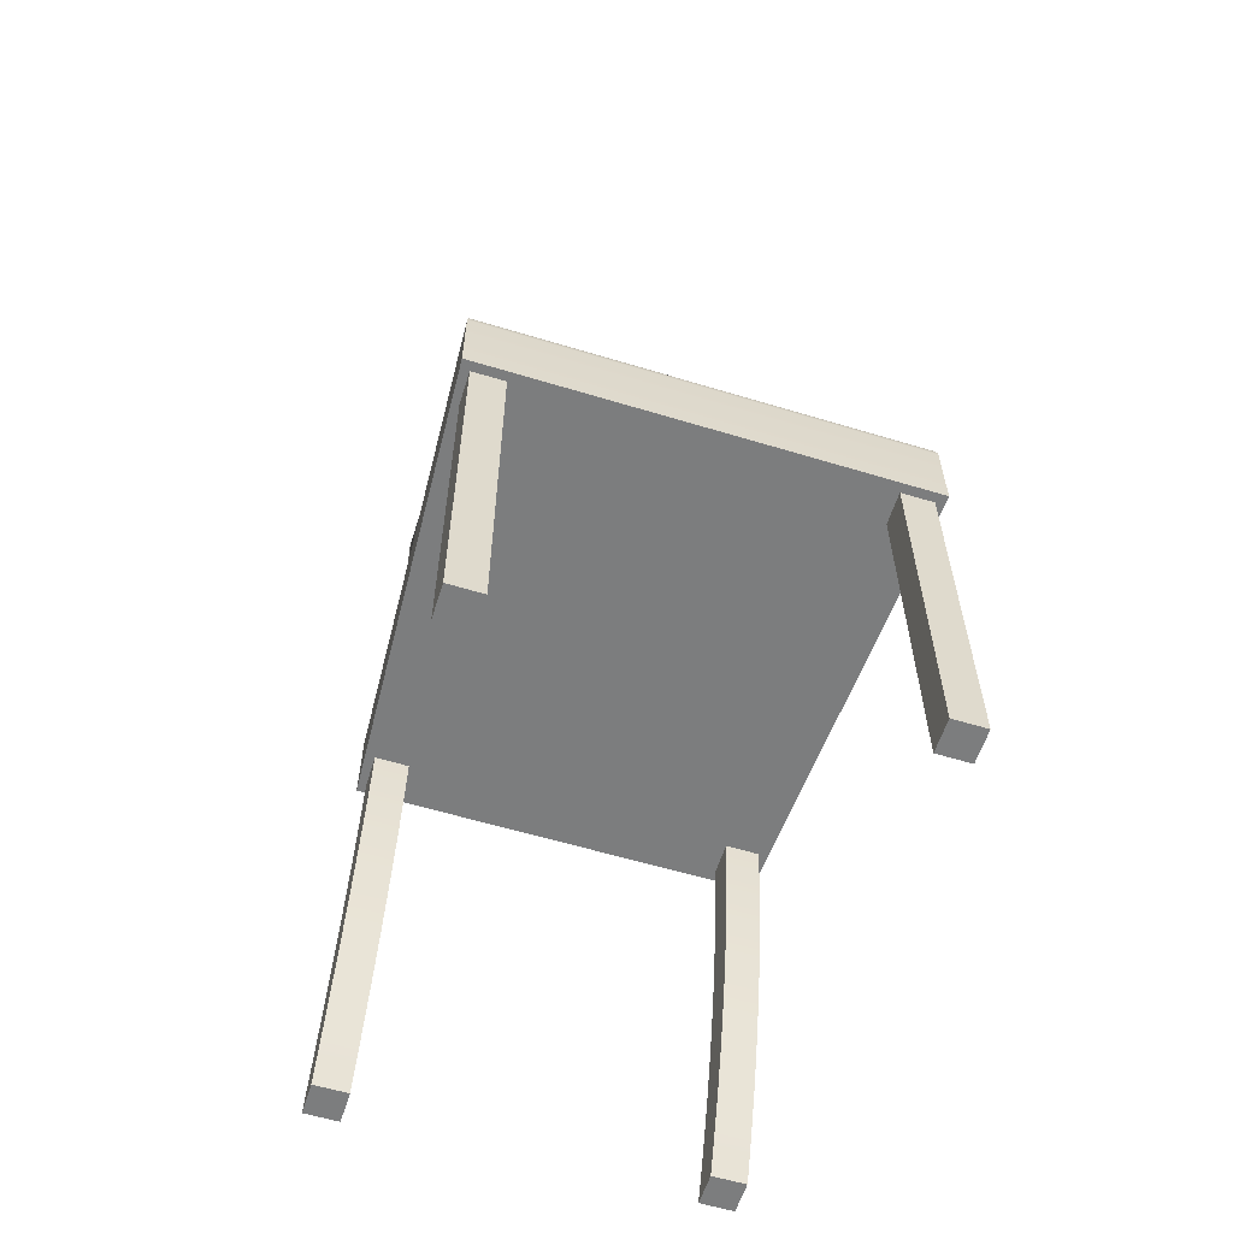
<metadata>
{"format":"obj","ext":"obj","renderer":"f3d","projection":"perspective","resolution":1024,"background":"white","views":[{"elev":-59.0,"azim":162.6,"up":"+Y"}]}
</metadata>
<code>
v -0.1751 -0.3262 -0.2865
v -0.1751 -0.02005 -0.3147
v -0.1751 -0.3262 -0.3147
v -0.1751 -0.02005 -0.2865
v -0.1469 -0.3262 -0.3147
v -0.1469 -0.02005 -0.2865
v -0.1469 -0.02005 -0.3147
v -0.1469 -0.3262 -0.2865
v -0.1549 -0.02005 -0.2865
v -0.1549 -0.02005 -0.3147
v -0.1831 -0.02005 -0.3228
v -0.1625 -0.02005 0.07148
v -0.1783 0.04804 -0.2314
v 0.1956 -0.02005 -0.3228
v 0.1749 -0.02005 0.07148
v -0.1831 0.04804 -0.3228
v -0.1625 0.04804 0.07148
v 0.006262 0.02428 0.07148
v -0.1829 0.05068 -0.3226
v -0.1623 0.05068 0.07148
v 0.006235 0.02427 0.07148
v 0.1797 0.04804 -0.01992
v 0.1956 0.04804 -0.3228
v 0.1749 0.04804 0.07148
v 0.1646 0.06586 0.07148
v -0.1824 0.05328 -0.3221
v 0.1954 0.05068 -0.3226
v -0.1618 0.05328 0.07148
v 0.1748 0.05068 0.07147
v -0.1618 0.05328 0.07145
v -0.1609 0.05579 0.07148
v 0.1742 0.05328 0.07148
v -0.1815 0.05579 -0.3213
v 0.1949 0.05328 -0.3221
v -0.1598 0.05817 0.07148
v -0.1609 0.05579 0.0714
v 0.1742 0.05328 0.07145
v 0.1734 0.05579 0.07148
v -0.1583 0.06039 0.07148
v -0.1803 0.05817 -0.3201
v -0.1598 0.05817 0.07135
v 0.194 0.05579 -0.3213
v 0.1734 0.05579 0.0714
v 0.1723 0.05817 0.07148
v -0.1566 0.0624 0.07148
v -0.1788 0.06039 -0.3187
v -0.1583 0.06039 0.07127
v 0.1928 0.05817 -0.3201
v 0.1723 0.05817 0.07135
v 0.1708 0.06039 0.07148
v -0.1546 0.06417 0.07148
v -0.177 0.0624 -0.317
v -0.1566 0.0624 0.07118
v 0.1912 0.06039 -0.3187
v 0.1708 0.06039 0.07127
v 0.1691 0.0624 0.07148
v -0.1525 0.06567 0.07148
v -0.1749 0.06417 -0.315
v -0.1547 0.06417 0.07107
v 0.1894 0.0624 -0.317
v 0.1691 0.0624 0.07118
v 0.1671 0.06417 0.07148
v -0.1501 0.06688 0.07148
v -0.1726 0.06567 -0.3128
v -0.1525 0.06567 0.07096
v 0.1874 0.06417 -0.315
v 0.1671 0.06417 0.07107
v 0.1851 0.06567 -0.3128
v 0.165 0.06567 0.07096
v 0.1649 0.06567 0.07148
v 0.1626 0.06688 0.07148
v -0.1701 0.06688 -0.3105
v -0.1501 0.06688 0.07084
v 0.1826 0.06688 -0.3105
v 0.1626 0.06688 0.07084
v 0.1601 0.06778 0.07148
v -0.1675 0.06778 -0.308
v 0.18 0.06778 -0.308
v 0.1601 0.06778 0.07071
v -0.1476 0.06778 0.07148
v -0.1477 0.06778 0.07071
v 0.1772 0.06835 -0.3054
v 0.1575 0.06835 0.07148
v -0.1648 0.06835 -0.3054
v 0.1575 0.06835 0.07057
v -0.145 0.06835 0.07148
v -0.1451 0.06835 0.07057
v 0.1745 0.06858 -0.3028
v 0.1549 0.06858 0.07148
v -0.162 0.06858 -0.3028
v 0.1559 0.06858 0.05163
v 0.1549 0.06858 0.07148
v -0.1424 0.06858 0.07148
v -0.1424 0.06858 0.07044
v 0.1559 0.06858 0.01492
v 0.1549 0.06858 0.07044
v -0.1422 0.06858 0.07096
v 0.1422 0.06858 0.002715
v 0.1549 0.06858 0.07096
v -0.1424 0.06858 0.07148
v 0.1559 0.4771 0.1203
v 0.1559 0.06858 0.002715
v 0.1559 0.4771 0.06427
v 0.1559 0.06858 0.07096
v -0.1286 0.06858 0.002715
v -0.1422 0.06858 0.01492
v -0.1422 0.4771 0.1203
v 0.1558 0.4773 0.06272
v -0.1286 0.4643 0.05051
v -0.1304 0.06858 0.002856
v -0.1421 0.06858 0.01336
v -0.1422 0.4771 0.06427
v 0.1559 0.06616 0.01463
v 0.1422 0.4643 0.05051
v -0.1321 0.06858 0.003197
v -0.1418 0.06858 0.01181
v -0.1422 0.06616 0.01463
v -0.1421 0.4773 0.06272
v 0.1558 0.06647 0.0131
v 0.144 0.4662 0.05089
v -0.1304 0.4662 0.05089
v -0.1338 0.06858 0.003733
v -0.1412 0.06858 0.01032
v -0.1421 0.06647 0.0131
v -0.1418 0.4772 0.06117
v 0.1554 0.4772 0.06117
v 0.144 0.06856 0.002853
v -0.1321 0.4681 0.05146
v -0.1354 0.06858 0.004453
v -0.1404 0.06858 0.008909
v -0.1418 0.06678 0.01159
v -0.1412 0.4769 0.05964
v 0.1554 0.06678 0.01159
v 0.1458 0.4681 0.05146
v -0.1338 0.4699 0.05221
v -0.1338 0.06838 0.003708
v -0.1354 0.06824 0.004412
v -0.1369 0.06858 0.005347
v -0.1394 0.06858 0.007594
v -0.1412 0.06707 0.01014
v -0.1404 0.4763 0.05815
v 0.1549 0.4769 0.05964
v 0.1458 0.06849 0.003186
v 0.1475 0.4699 0.05221
v -0.1354 0.4716 0.05313
v -0.1369 0.06806 0.005284
v -0.1382 0.06858 0.0064
v -0.1404 0.06735 0.008759
v -0.1394 0.4754 0.05673
v 0.1541 0.4763 0.05815
v 0.1549 0.06707 0.01014
v 0.1491 0.4716 0.05313
v -0.1369 0.4731 0.0542
v -0.1382 0.06785 0.006312
v -0.1394 0.06761 0.007476
v -0.1382 0.4743 0.05541
v 0.1531 0.4754 0.05673
v 0.1475 0.06838 0.003708
v 0.1506 0.4731 0.0542
v 0.1519 0.4743 0.05541
v 0.1541 0.06735 0.008759
v 0.1491 0.06824 0.004412
v 0.1531 0.06761 0.007476
v 0.1506 0.06806 0.005284
v 0.1519 0.06785 0.006312
v 0.1687 -0.0724 0.06947
v 0.1405 -0.09846 0.07323
v 0.1687 -0.09846 0.07323
v 0.1405 -0.0724 0.06947
v 0.1405 -0.1244 0.07765
v 0.1687 -0.2268 0.0737
v 0.1687 -0.04626 0.06639
v 0.1405 -0.2268 0.0737
v 0.1687 -0.1244 0.07765
v 0.1687 -0.2015 0.06666
v 0.1405 -0.04626 0.06639
v 0.1405 -0.2015 0.06666
v 0.1405 -0.1502 0.08273
v 0.1405 -0.252 0.08139
v 0.1687 -0.252 0.08139
v 0.1687 -0.02005 0.06397
v 0.1687 -0.1502 0.08273
v 0.1405 -0.02005 0.06397
v 0.1687 -0.1759 0.06026
v 0.1405 -0.1759 0.08847
v 0.1405 -0.277 0.08972
v 0.1687 -0.277 0.08972
v 0.1405 -0.1759 0.06026
v 0.1687 -0.1502 0.05452
v 0.1687 -0.1759 0.08847
v 0.1405 -0.1502 0.05452
v 0.1687 -0.1244 0.04945
v 0.1405 -0.2015 0.09486
v 0.1687 -0.2015 0.09486
v 0.1405 -0.3017 0.09869
v 0.1405 -0.1244 0.04945
v 0.1687 -0.09846 0.04503
v 0.1687 -0.3017 0.09869
v 0.1405 -0.09846 0.04503
v 0.1687 -0.0724 0.04127
v 0.1405 -0.2268 0.1019
v 0.1687 -0.2268 0.1019
v 0.1405 -0.3262 0.1083
v 0.1405 -0.0724 0.04127
v 0.1687 -0.04626 0.03818
v 0.1687 -0.3262 0.1083
v 0.1405 -0.04626 0.03818
v 0.1687 -0.02005 0.03577
v 0.1405 -0.252 0.1096
v 0.1687 -0.252 0.1096
v 0.1405 -0.02005 0.03577
v 0.1405 -0.277 0.1179
v 0.1687 -0.277 0.1179
v 0.1405 -0.3017 0.1269
v 0.1405 -0.3262 0.1365
v 0.1687 -0.3017 0.1269
v 0.1687 -0.3262 0.1365
v 0.1593 -0.3262 -0.2865
v 0.1593 -0.02005 -0.3147
v 0.1593 -0.3262 -0.3147
v 0.1593 -0.02005 -0.2865
v 0.1875 -0.3262 -0.3147
v 0.1875 -0.02005 -0.2865
v 0.1875 -0.02005 -0.3147
v 0.1875 -0.3262 -0.2865
v -0.1563 -0.04626 0.03717
v -0.1281 -0.0724 0.04026
v -0.1563 -0.0724 0.04026
v -0.1281 -0.04626 0.03717
v -0.1281 -0.09846 0.04401
v -0.1563 -0.02005 0.06296
v -0.1563 -0.02005 0.03475
v -0.1281 -0.02005 0.06296
v -0.1563 -0.09846 0.04401
v -0.1281 -0.02005 0.03475
v -0.1281 -0.1244 0.04843
v -0.1563 -0.1244 0.04843
v -0.1281 -0.1502 0.05351
v -0.1563 -0.1502 0.05351
v -0.1281 -0.1759 0.05925
v -0.1563 -0.1759 0.05925
v -0.1281 -0.2015 0.06564
v -0.1563 -0.2015 0.06564
v -0.1281 -0.04626 0.06537
v -0.1563 -0.04626 0.06537
v -0.1281 -0.0724 0.06846
v -0.1281 -0.2268 0.07269
v -0.1563 -0.0724 0.06846
v -0.1549 -0.02005 0.06296
v -0.1563 -0.2268 0.07269
v -0.1281 -0.09846 0.07222
v -0.1281 -0.252 0.08038
v -0.1563 -0.09846 0.07222
v -0.1281 -0.1244 0.07663
v -0.1563 -0.252 0.08038
v -0.1563 -0.1244 0.07663
v -0.1281 -0.277 0.08871
v -0.1281 -0.1502 0.08171
v -0.1563 -0.277 0.08871
v -0.1563 -0.1502 0.08171
v -0.1281 -0.3017 0.09768
v -0.1281 -0.1759 0.08745
v -0.1563 -0.3017 0.09768
v -0.1281 -0.2015 0.09385
v -0.1563 -0.1759 0.08745
v -0.1281 -0.3262 0.1073
v -0.1563 -0.2015 0.09385
v -0.1281 -0.2268 0.1009
v -0.1563 -0.3262 0.1073
v -0.1563 -0.2268 0.1009
v -0.1281 -0.252 0.1086
v -0.1563 -0.3262 0.1355
v -0.1563 -0.3017 0.1259
v -0.1563 -0.252 0.1086
v -0.1281 -0.277 0.1169
v -0.1281 -0.3017 0.1259
v -0.1281 -0.3262 0.1355
v -0.1563 -0.277 0.1169
v -0.1304 0.06856 0.002853
v -0.1321 0.06849 0.003186
v -0.1549 -0.02005 0.03577
v -0.1549 -0.02005 0.06397
g mesh1_mesh1-geometry
f 1 2 3
f 2 1 4
g mesh1_mesh1-geometry
f 3 2 1
f 4 1 2
f 2 5 3
f 3 5 2
f 1 6 4
f 4 6 1
f 5 2 7
f 7 2 5
f 6 1 8
f 8 1 6
f 4 6 9
f 9 6 4
f 7 2 10
f 10 2 7
f 6 5 7
f 7 5 6
f 5 6 8
f 8 6 5
g mesh1_mesh1-geometry
f 5 1 3
f 1 5 8
g mesh1_mesh1-geometry
f 3 1 5
f 8 5 1
g mesh1_mesh1-geometry
f 4 11 2
f 2 11 4
f 4 12 11
f 11 12 4
f 11 10 2
f 2 10 11
f 9 12 4
f 4 12 9
f 13 11 12
f 12 11 13
f 14 10 11
f 11 10 14
f 12 9 15
f 15 9 12
f 11 13 16
f 16 13 11
f 17 13 12
f 12 13 17
f 10 14 15
f 15 14 10
f 16 14 11
f 11 14 16
f 10 15 9
f 9 15 10
f 18 12 15
f 15 12 18
f 13 19 16
f 16 19 13
f 20 13 17
f 17 13 20
f 21 17 12
f 12 17 21
f 22 15 14
f 14 15 22
f 14 16 23
f 23 16 14
f 12 18 21
f 21 18 12
f 24 18 15
f 15 18 24
f 19 13 20
f 20 13 19
f 19 23 16
f 16 23 19
f 17 25 20
f 20 25 17
f 17 21 18
f 17 18 25
f 18 21 17
f 25 18 17
f 15 22 24
f 24 22 15
f 22 14 23
f 23 14 22
f 18 24 25
f 25 24 18
f 20 26 19
f 19 26 20
f 23 19 27
f 27 19 23
f 20 25 28
f 28 25 20
f 22 29 24
f 24 29 22
f 27 22 23
f 23 22 27
f 25 24 29
f 29 24 25
f 26 20 30
f 30 20 26
f 26 27 19
f 19 27 26
f 28 25 31
f 31 25 28
f 22 27 29
f 29 27 22
f 25 29 32
f 32 29 25
f 30 33 26
f 26 33 30
f 27 26 34
f 34 26 27
f 31 25 35
f 35 25 31
f 33 30 36
f 36 30 33
f 34 29 27
f 27 29 34
f 29 34 37
f 37 34 29
f 25 32 38
f 38 32 25
f 33 34 26
f 26 34 33
f 35 25 39
f 39 25 35
f 40 36 41
f 41 36 40
f 36 40 33
f 33 40 36
f 42 37 34
f 34 37 42
f 37 42 43
f 43 42 37
f 25 38 44
f 44 38 25
f 34 33 42
f 42 33 34
f 39 25 45
f 45 25 39
f 46 41 47
f 47 41 46
f 41 46 40
f 40 46 41
f 40 42 33
f 33 42 40
f 48 43 42
f 42 43 48
f 43 48 49
f 49 48 43
f 25 44 50
f 50 44 25
f 45 25 51
f 51 25 45
f 52 47 53
f 53 47 52
f 47 52 46
f 46 52 47
f 46 48 40
f 40 48 46
f 42 40 48
f 48 40 42
f 54 49 48
f 48 49 54
f 49 54 55
f 55 54 49
f 25 50 56
f 56 50 25
f 51 25 57
f 57 25 51
f 58 53 59
f 59 53 58
f 53 58 52
f 52 58 53
f 52 54 46
f 46 54 52
f 48 46 54
f 54 46 48
f 60 55 54
f 54 55 60
f 55 60 61
f 61 60 55
f 25 56 62
f 62 56 25
f 57 25 63
f 63 25 57
f 64 59 65
f 65 59 64
f 59 64 58
f 58 64 59
f 66 52 58
f 58 52 66
f 54 52 60
f 60 52 54
f 66 61 60
f 60 61 66
f 61 66 67
f 67 66 61
f 67 68 69
f 69 68 67
f 25 62 70
f 70 62 25
f 63 25 71
f 71 25 63
f 72 65 73
f 73 65 72
f 65 72 64
f 64 72 65
f 68 58 64
f 64 58 68
f 52 66 60
f 60 66 52
f 58 68 66
f 66 68 58
f 68 67 66
f 66 67 68
f 74 69 68
f 68 69 74
f 69 74 75
f 75 74 69
f 63 71 76
f 76 71 63
f 73 77 72
f 72 77 73
f 74 64 72
f 72 64 74
f 64 74 68
f 68 74 64
f 78 75 74
f 74 75 78
f 75 78 79
f 79 78 75
f 63 76 80
f 80 76 63
f 77 73 81
f 81 73 77
f 78 72 77
f 77 72 78
f 72 78 74
f 74 78 72
f 82 79 78
f 78 79 82
f 80 76 83
f 83 76 80
f 81 84 77
f 77 84 81
f 77 82 78
f 78 82 77
f 79 82 85
f 85 82 79
f 80 83 86
f 86 83 80
f 84 81 87
f 87 81 84
f 82 77 84
f 84 77 82
f 88 85 82
f 82 85 88
f 86 83 89
f 89 83 86
f 87 90 84
f 84 90 87
f 84 88 82
f 82 88 84
f 85 88 91
f 91 88 85
f 86 89 92
f 92 93 86
f 92 89 86
f 86 93 92
f 90 87 94
f 94 87 90
f 88 84 90
f 90 84 88
f 91 95 88
f 85 91 96
f 96 91 85
f 97 98 99
f 93 92 100
f 100 92 93
f 97 99 92
f 100 97 92
f 99 101 97
f 97 101 99
f 94 90 100
f 90 88 102
f 102 88 95
f 91 96 95
f 103 91 95
f 95 91 103
f 99 91 104
f 91 99 96
f 104 91 99
f 96 99 91
f 98 102 96
f 99 98 96
f 105 98 97
f 93 94 100
f 89 92 99
f 106 97 100
f 101 99 104
f 104 99 101
f 97 101 107
f 107 101 97
f 100 90 106
f 98 90 102
f 102 95 96
f 91 103 104
f 104 103 91
f 108 95 103
f 103 95 108
f 105 90 98
f 105 98 109
f 110 105 97
f 106 111 97
f 97 112 106
f 106 112 97
f 104 103 101
f 101 103 104
f 107 103 101
f 101 103 107
f 112 97 107
f 107 97 112
f 106 90 111
f 108 113 95
f 95 113 108
f 112 108 103
f 103 108 112
f 110 90 105
f 114 109 98
f 109 110 105
f 105 110 109
f 115 110 97
f 111 116 97
f 117 111 106
f 106 111 117
f 118 106 111
f 111 106 118
f 106 118 112
f 112 118 106
f 103 107 112
f 112 107 103
f 111 90 116
f 113 108 119
f 119 108 113
f 108 112 118
f 118 112 108
f 115 90 110
f 120 109 114
f 114 109 120
f 98 120 114
f 114 120 98
f 110 109 121
f 121 109 110
f 121 115 110
f 110 115 121
f 122 115 97
f 116 123 97
f 124 116 111
f 111 116 124
f 125 111 116
f 116 111 125
f 111 117 124
f 124 117 111
f 111 125 118
f 118 125 111
f 116 90 123
f 126 119 108
f 108 119 126
f 118 126 108
f 108 126 118
f 122 90 115
f 109 120 121
f 121 120 109
f 120 98 127
f 127 98 120
f 115 121 128
f 128 121 115
f 128 122 115
f 115 122 128
f 129 122 97
f 123 130 97
f 131 123 116
f 116 123 131
f 132 116 123
f 123 116 132
f 116 124 131
f 131 124 116
f 116 132 125
f 125 132 116
f 126 118 125
f 125 118 126
f 123 90 130
f 119 126 133
f 133 126 119
f 129 90 122
f 134 121 120
f 120 121 134
f 127 134 120
f 120 134 127
f 121 134 128
f 128 134 121
f 122 128 135
f 135 128 122
f 136 129 137
f 129 136 122
f 137 129 136
f 122 136 129
f 135 129 122
f 122 129 135
f 138 129 97
f 130 139 97
f 140 130 123
f 123 130 140
f 141 123 130
f 130 123 141
f 123 131 140
f 140 131 123
f 123 141 132
f 132 141 123
f 142 125 132
f 132 125 142
f 125 142 126
f 126 142 125
f 130 90 139
f 142 133 126
f 126 133 142
f 138 90 129
f 134 127 143
f 143 127 134
f 144 128 134
f 134 128 144
f 128 144 135
f 135 144 128
f 138 137 129
f 129 137 138
f 129 135 145
f 145 135 129
f 137 138 146
f 146 138 137
f 145 138 129
f 129 138 145
f 147 138 97
f 139 147 97
f 148 139 130
f 130 139 148
f 149 130 139
f 139 130 149
f 130 140 148
f 148 140 130
f 130 149 141
f 141 149 130
f 150 132 141
f 141 132 150
f 132 150 142
f 142 150 132
f 139 90 147
f 133 142 151
f 151 142 133
f 147 90 138
f 143 144 134
f 134 144 143
f 152 135 144
f 144 135 152
f 135 152 145
f 145 152 135
f 147 146 138
f 138 146 147
f 138 145 153
f 153 145 138
f 146 147 154
f 154 147 146
f 153 147 138
f 138 147 153
f 155 147 139
f 139 147 155
f 156 139 147
f 147 139 156
f 139 148 155
f 155 148 139
f 139 156 149
f 149 156 139
f 157 141 149
f 149 141 157
f 141 157 150
f 150 157 141
f 150 151 142
f 142 151 150
f 144 143 158
f 158 143 144
f 158 152 144
f 144 152 158
f 159 145 152
f 152 145 159
f 145 159 153
f 153 159 145
f 147 155 154
f 154 155 147
f 147 153 156
f 156 153 147
f 160 149 156
f 156 149 160
f 149 160 157
f 157 160 149
f 157 161 150
f 150 161 157
f 151 150 161
f 161 150 151
f 152 158 162
f 162 158 152
f 162 159 152
f 152 159 162
f 160 153 159
f 159 153 160
f 153 160 156
f 156 160 153
f 160 163 157
f 157 163 160
f 161 157 163
f 163 157 161
f 159 162 164
f 164 162 159
f 164 160 159
f 159 160 164
f 163 160 165
f 165 160 163
f 160 164 165
f 165 164 160
g mesh1_mesh1-geometry
f 88 95 91
f 99 98 97
f 92 99 97
f 92 97 100
f 100 90 94
f 102 88 90
f 95 88 102
f 95 96 91
f 96 102 98
f 96 98 99
f 97 98 105
f 100 94 93
f 99 92 89
f 100 97 106
f 106 90 100
f 102 90 98
f 96 95 102
f 98 90 105
f 97 105 110
f 97 111 106
f 111 90 106
f 105 90 110
f 97 110 115
f 97 116 111
f 116 90 111
f 110 90 115
f 97 115 122
f 97 123 116
f 123 90 116
f 115 90 122
f 97 122 129
f 97 130 123
f 130 90 123
f 122 90 129
f 97 129 138
f 97 139 130
f 139 90 130
f 129 90 138
f 97 138 147
f 97 147 139
f 147 90 139
f 138 90 147
g mesh1_mesh1-geometry
f 109 98 105
f 98 109 114
g mesh2_mesh2-geometry
f 166 167 168
f 167 166 169
f 168 167 166
f 169 166 167
f 170 168 167
f 167 168 170
f 168 166 171
f 172 169 166
f 166 169 172
f 169 173 167
f 167 173 169
f 168 170 174
f 174 170 168
f 167 173 170
f 170 173 167
f 171 166 175
f 174 168 171
f 169 172 176
f 176 172 169
f 166 172 175
f 169 177 173
f 173 177 169
f 178 174 170
f 170 174 178
f 170 173 179
f 179 173 170
f 173 175 171
f 171 175 173
f 180 174 171
f 181 176 172
f 172 176 181
f 176 177 169
f 169 177 176
f 172 181 175
f 175 173 177
f 177 173 175
f 174 178 182
f 182 178 174
f 170 179 178
f 178 179 170
f 171 179 173
f 173 179 171
f 182 174 180
f 179 171 180
f 180 171 179
f 176 181 183
f 183 181 176
f 183 177 176
f 176 177 183
f 175 181 184
f 177 184 175
f 175 184 177
f 185 182 178
f 178 182 185
f 178 179 186
f 186 179 178
f 187 182 180
f 180 186 179
f 179 186 180
f 183 188 177
f 177 188 183
f 184 181 189
f 184 177 188
f 188 177 184
f 182 185 190
f 190 185 182
f 178 186 185
f 185 186 178
f 190 182 187
f 186 180 187
f 187 180 186
f 183 191 188
f 188 191 183
f 189 181 192
f 188 189 184
f 184 189 188
f 193 190 185
f 185 190 193
f 185 186 193
f 193 186 185
f 194 190 187
f 187 195 186
f 186 195 187
f 183 196 191
f 191 196 183
f 189 188 191
f 191 188 189
f 192 181 197
f 191 192 189
f 189 192 191
f 190 193 194
f 194 193 190
f 193 186 195
f 195 186 193
f 198 194 187
f 195 187 198
f 198 187 195
f 183 199 196
f 196 199 183
f 192 191 196
f 196 191 192
f 197 181 200
f 196 197 192
f 192 197 196
f 201 194 193
f 193 194 201
f 193 195 201
f 201 195 193
f 202 194 198
f 198 203 195
f 195 203 198
f 183 204 199
f 199 204 183
f 197 196 199
f 199 196 197
f 200 181 205
f 199 200 197
f 197 200 199
f 194 201 202
f 202 201 194
f 201 195 203
f 203 195 201
f 206 202 198
f 203 198 206
f 206 198 203
f 183 207 204
f 204 207 183
f 200 199 204
f 204 199 200
f 208 205 181
f 204 205 200
f 200 205 204
f 209 202 201
f 201 202 209
f 201 203 209
f 209 203 201
f 210 202 206
f 207 183 211
f 211 183 207
f 205 204 207
f 207 204 205
f 207 208 205
f 205 208 207
f 202 209 210
f 210 209 202
f 209 203 212
f 212 203 209
f 213 210 206
f 214 203 215
f 215 203 214
f 208 207 211
f 211 207 208
f 212 210 209
f 209 210 212
f 212 203 214
f 214 203 212
f 210 212 213
f 213 212 210
f 216 213 206
f 217 216 206
f 216 215 217
f 217 215 216
f 215 216 214
f 214 216 215
f 214 213 212
f 212 213 214
f 213 214 216
f 216 214 213
g mesh2_mesh2-geometry
f 171 166 168
f 175 166 171
f 171 168 174
f 175 172 166
f 171 174 180
f 175 181 172
f 180 174 182
f 184 181 175
f 180 182 187
f 189 181 184
f 187 182 190
f 192 181 189
f 187 190 194
f 197 181 192
f 187 194 198
f 200 181 197
f 198 194 202
f 205 181 200
f 198 202 206
f 181 205 208
f 206 202 210
f 206 210 213
f 206 213 216
f 206 216 217
g mesh2_mesh2-geometry
f 206 215 203
f 215 206 217
g mesh2_mesh2-geometry
f 203 215 206
f 217 206 215
g mesh3_mesh3-geometry
f 218 219 220
f 219 218 221
f 220 219 218
f 221 218 219
f 219 222 220
f 220 222 219
f 218 223 221
f 221 223 218
f 222 219 224
f 224 219 222
f 223 218 225
f 225 218 223
f 224 222 223
f 225 223 222
g mesh3_mesh3-geometry
f 222 218 220
f 218 222 225
g mesh3_mesh3-geometry
f 220 218 222
f 225 222 218
g mesh3_mesh3-geometry
f 223 222 224
f 222 223 225
g mesh4_mesh4-geometry
f 226 227 228
f 227 226 229
f 228 227 226
f 229 226 227
f 230 228 227
f 227 228 230
f 228 226 231
f 232 229 226
f 226 229 232
f 229 233 227
f 227 233 229
f 228 230 234
f 234 230 228
f 227 233 230
f 230 233 227
f 232 231 226
f 234 228 231
f 229 232 235
f 235 232 229
f 233 229 235
f 235 229 233
f 236 234 230
f 230 234 236
f 230 233 236
f 236 233 230
f 237 234 231
f 234 236 237
f 237 236 234
f 236 233 238
f 238 233 236
f 239 237 231
f 238 237 236
f 236 237 238
f 238 233 240
f 240 233 238
f 237 238 239
f 239 238 237
f 241 239 231
f 240 233 242
f 242 233 240
f 240 239 238
f 238 239 240
f 239 240 241
f 241 240 239
f 243 241 231
f 242 233 244
f 244 233 242
f 242 241 240
f 240 241 242
f 241 242 243
f 243 242 241
f 245 243 231
f 231 244 233
f 233 244 231
f 242 244 246
f 246 244 242
f 247 243 242
f 242 243 247
f 248 243 245
f 244 231 245
f 245 231 244
f 231 233 249
f 249 233 231
f 245 246 244
f 244 246 245
f 242 246 247
f 247 246 242
f 243 247 250
f 250 247 243
f 250 243 248
f 246 245 248
f 248 245 246
f 247 246 251
f 251 246 247
f 252 250 247
f 247 250 252
f 253 250 248
f 248 251 246
f 246 251 248
f 247 251 254
f 254 251 247
f 250 252 255
f 255 252 250
f 247 254 252
f 252 254 247
f 256 250 253
f 251 248 253
f 253 248 251
f 253 254 251
f 251 254 253
f 257 255 252
f 252 255 257
f 255 250 256
f 252 254 258
f 258 254 252
f 254 253 256
f 256 253 254
f 255 257 259
f 259 257 255
f 252 258 257
f 257 258 252
f 260 255 256
f 256 258 254
f 254 258 256
f 261 259 257
f 257 259 261
f 259 255 260
f 257 258 262
f 262 258 257
f 258 256 260
f 260 256 258
f 259 261 263
f 263 261 259
f 257 264 261
f 261 264 257
f 265 259 260
f 260 262 258
f 258 262 260
f 257 262 264
f 264 262 257
f 266 263 261
f 261 263 266
f 263 259 267
f 261 264 268
f 268 264 261
f 267 259 265
f 262 260 265
f 265 260 262
f 265 264 262
f 262 264 265
f 263 266 269
f 269 266 263
f 261 268 266
f 266 268 261
f 270 263 267
f 267 268 264
f 264 268 267
f 264 265 267
f 267 265 264
f 269 263 270
f 266 268 271
f 271 268 266
f 268 267 270
f 270 267 268
f 272 269 273
f 274 269 270
f 270 271 268
f 268 271 270
f 266 271 275
f 275 271 266
f 266 276 277
f 277 276 266
f 277 273 272
f 272 273 277
f 273 269 278
f 278 269 274
f 271 270 274
f 274 270 271
f 274 275 271
f 271 275 274
f 266 275 276
f 276 275 266
f 273 277 276
f 276 277 273
f 276 278 273
f 273 278 276
f 275 274 278
f 278 274 275
f 278 276 275
f 275 276 278
g mesh4_mesh4-geometry
f 231 226 228
f 226 231 232
f 231 228 234
f 231 234 237
f 231 237 239
f 231 239 241
f 231 241 243
f 231 243 245
f 245 243 248
f 248 243 250
f 248 250 253
f 253 250 256
f 256 250 255
f 256 255 260
f 260 255 259
f 260 259 265
f 267 259 263
f 265 259 267
f 267 263 270
f 270 263 269
f 273 269 272
f 270 269 274
f 278 269 273
f 274 269 278
g mesh4_mesh4-geometry
f 266 272 269
f 272 266 277
g mesh4_mesh4-geometry
f 269 272 266
f 277 266 272
g mesh5_mesh5-geometry
l 279 110
l 279 280
l 105 279
l 280 136
l 280 115
g mesh6_mesh6-geometry
l 249 281
l 282 249

</code>
